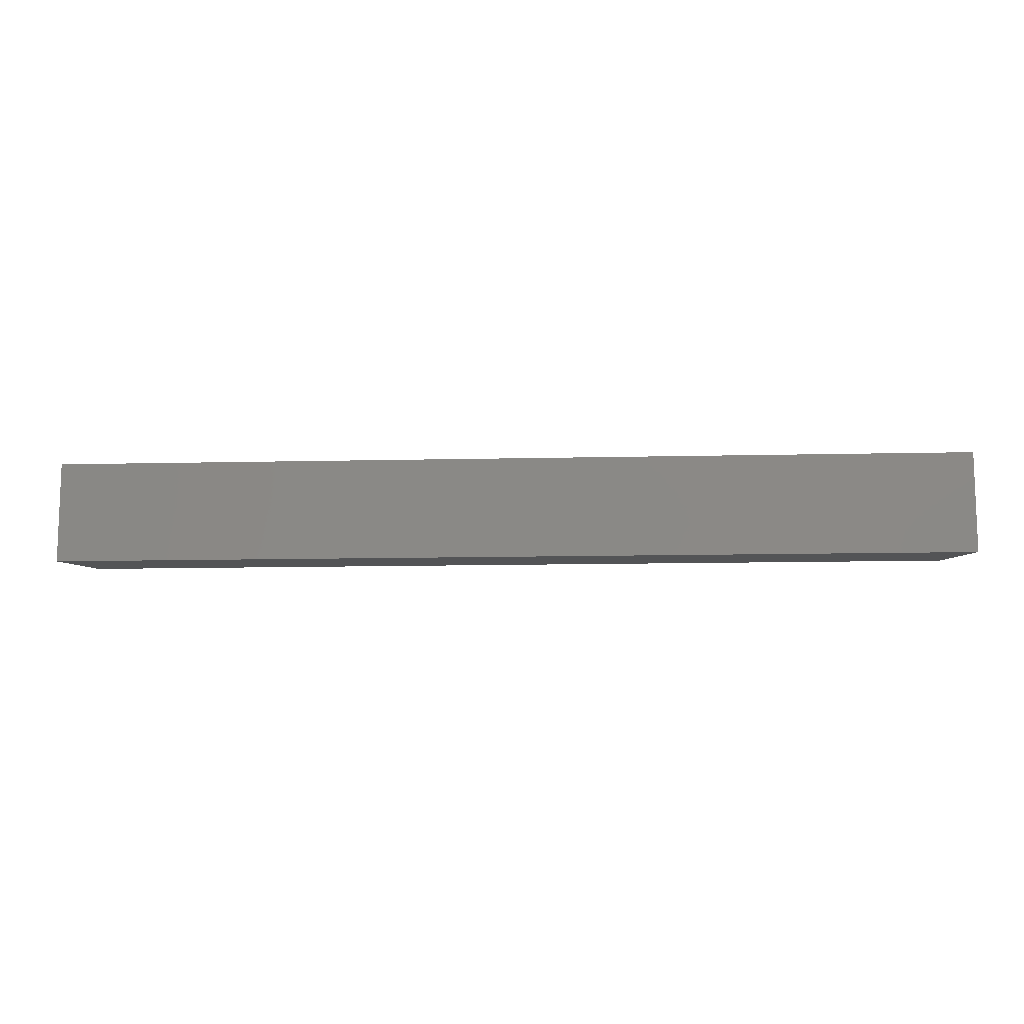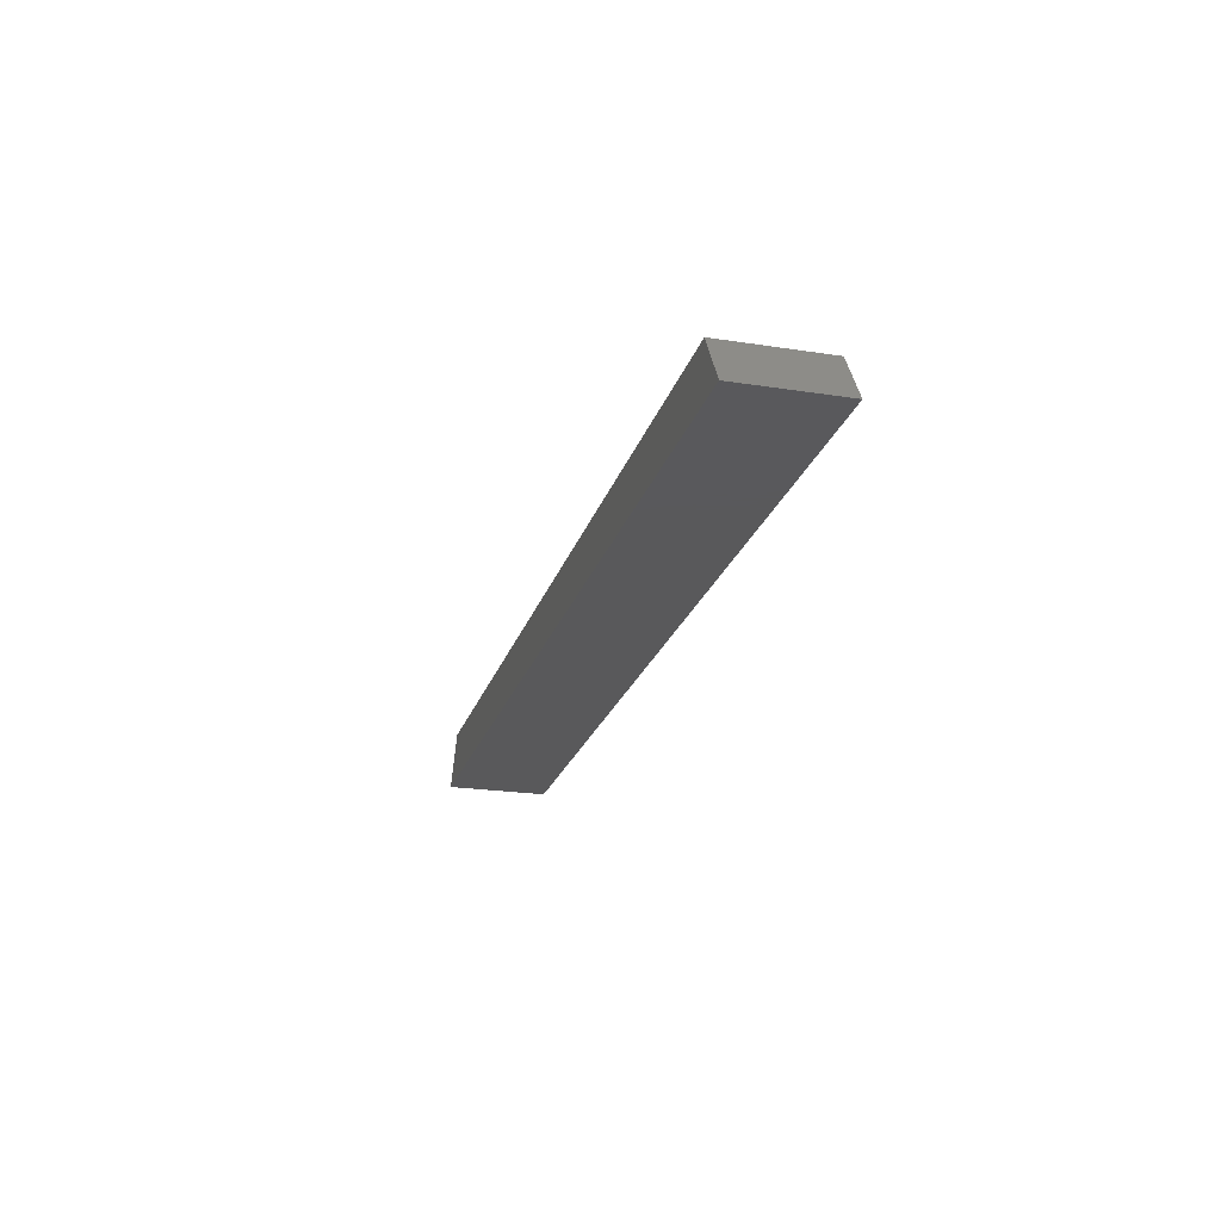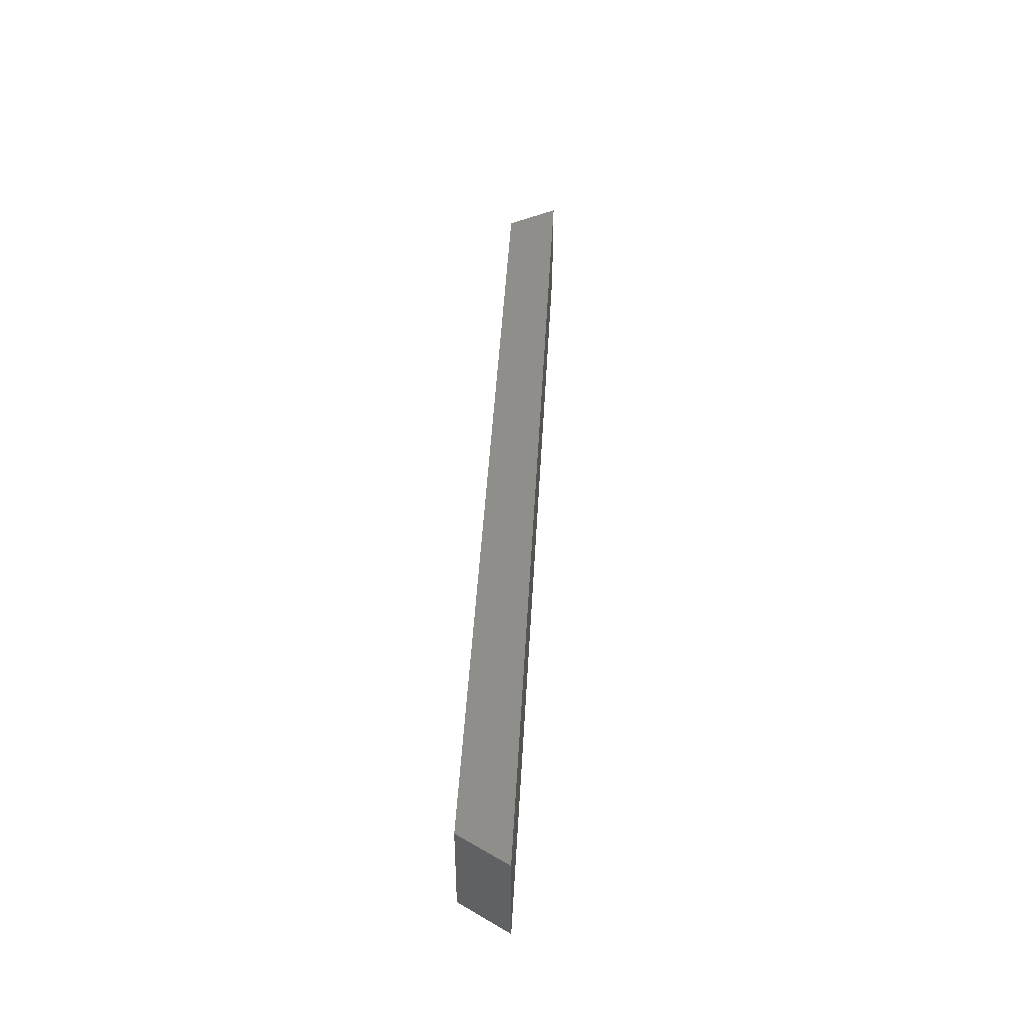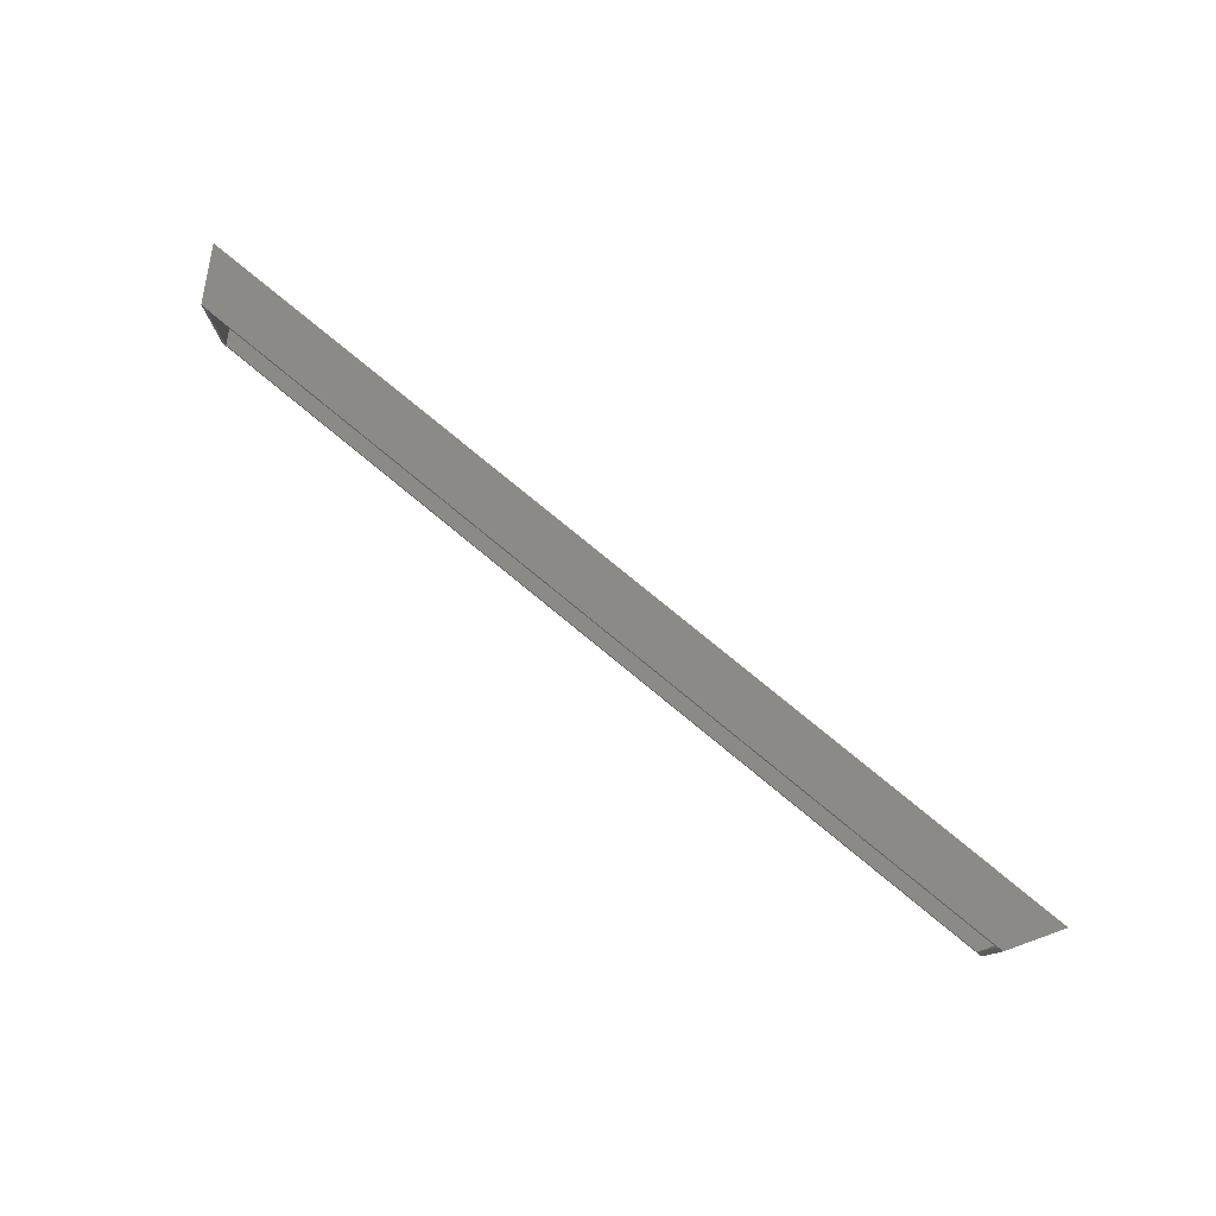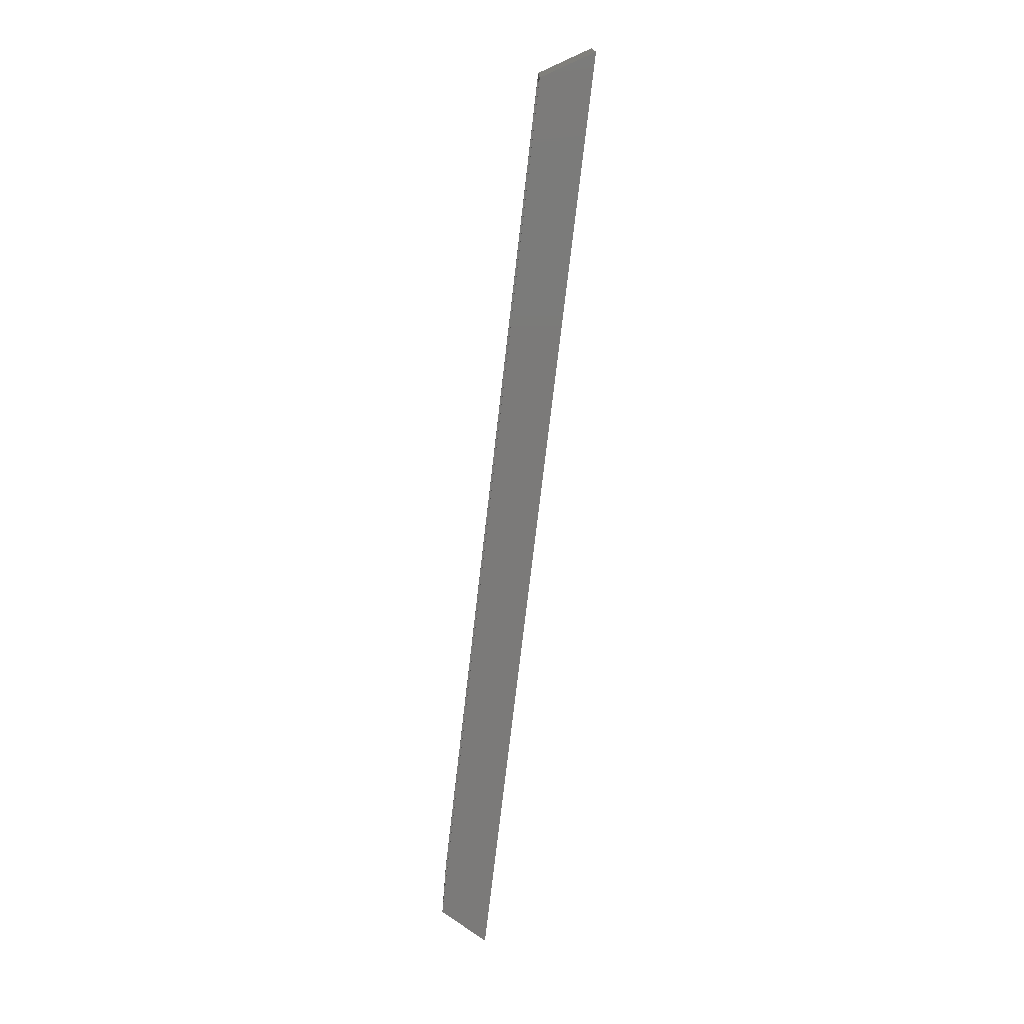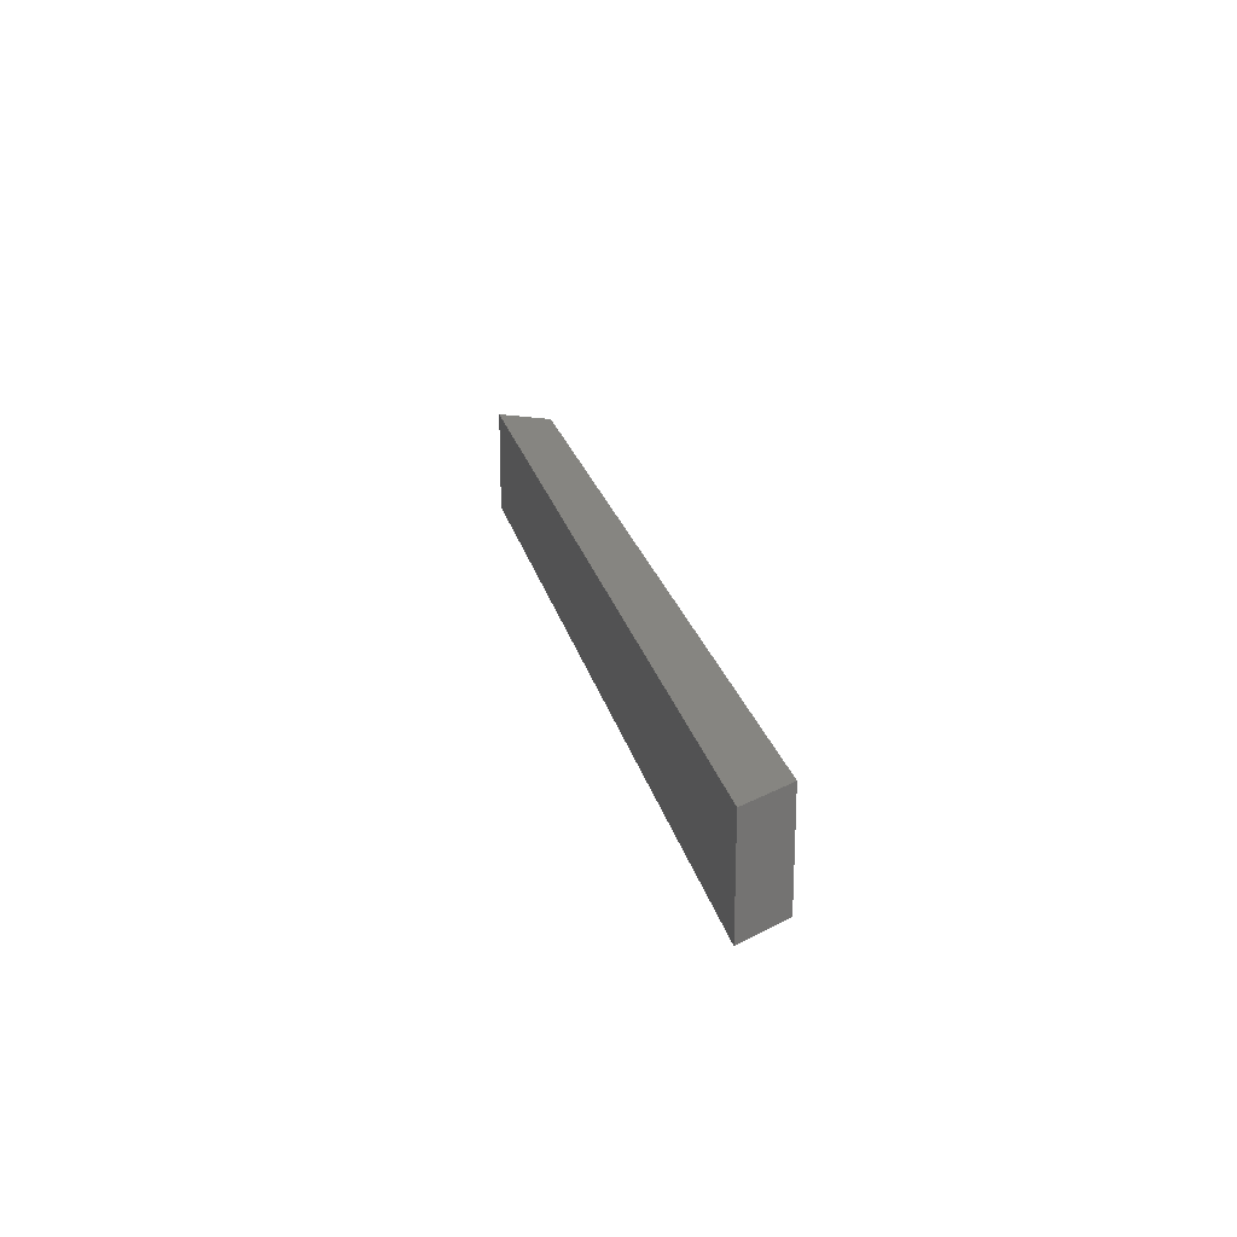
<metadata>
{"format":"stl","ext":"stl","renderer":"f3d","projection":"perspective","resolution":1024,"background":"white","views":[{"elev":-11.3,"azim":-176.6,"up":"+Y"},{"elev":-22.3,"azim":74.9,"up":"+Z"},{"elev":44.4,"azim":93.1,"up":"+Y"},{"elev":78.3,"azim":39.4,"up":"+Y"},{"elev":-73.6,"azim":83.4,"up":"+Y"},{"elev":21.5,"azim":-102.4,"up":"+Y"}]}
</metadata>
<code>
# stl→obj: 16 verts, 28 faces
v 0.7026 0.1641 0.07895
v 0.6935 0.007812 0.07895
v 0.7026 1.613e-16 0.07895
v -0.7026 5.259e-18 0.07895
v -0.6935 0.007812 0.07895
v -0.7026 0.1641 0.07895
v 0.6935 0.1562 0.07895
v -0.6935 0.1562 0.07895
v 0.7362 0.007812 0.007812
v 0.7362 0.1562 0.007812
v -0.7362 0.007812 0.007812
v -0.7362 0.1562 0.007812
v -0.75 0.1641 0
v 0.75 0.1641 -9.185e-17
v -0.75 0 0
v 0.75 1.665e-16 -9.185e-17
f 1 2 3
f 2 4 3
f 2 5 4
f 5 6 4
f 2 1 7
f 6 5 8
f 6 8 7
f 6 7 1
f 9 2 10
f 10 2 7
f 5 11 8
f 8 11 12
f 5 2 11
f 11 2 9
f 8 12 7
f 7 12 10
f 12 11 10
f 10 11 9
f 13 6 14
f 14 6 1
f 15 16 4
f 4 16 3
f 4 6 15
f 15 6 13
f 16 14 3
f 3 14 1
f 13 14 15
f 15 14 16

</code>
